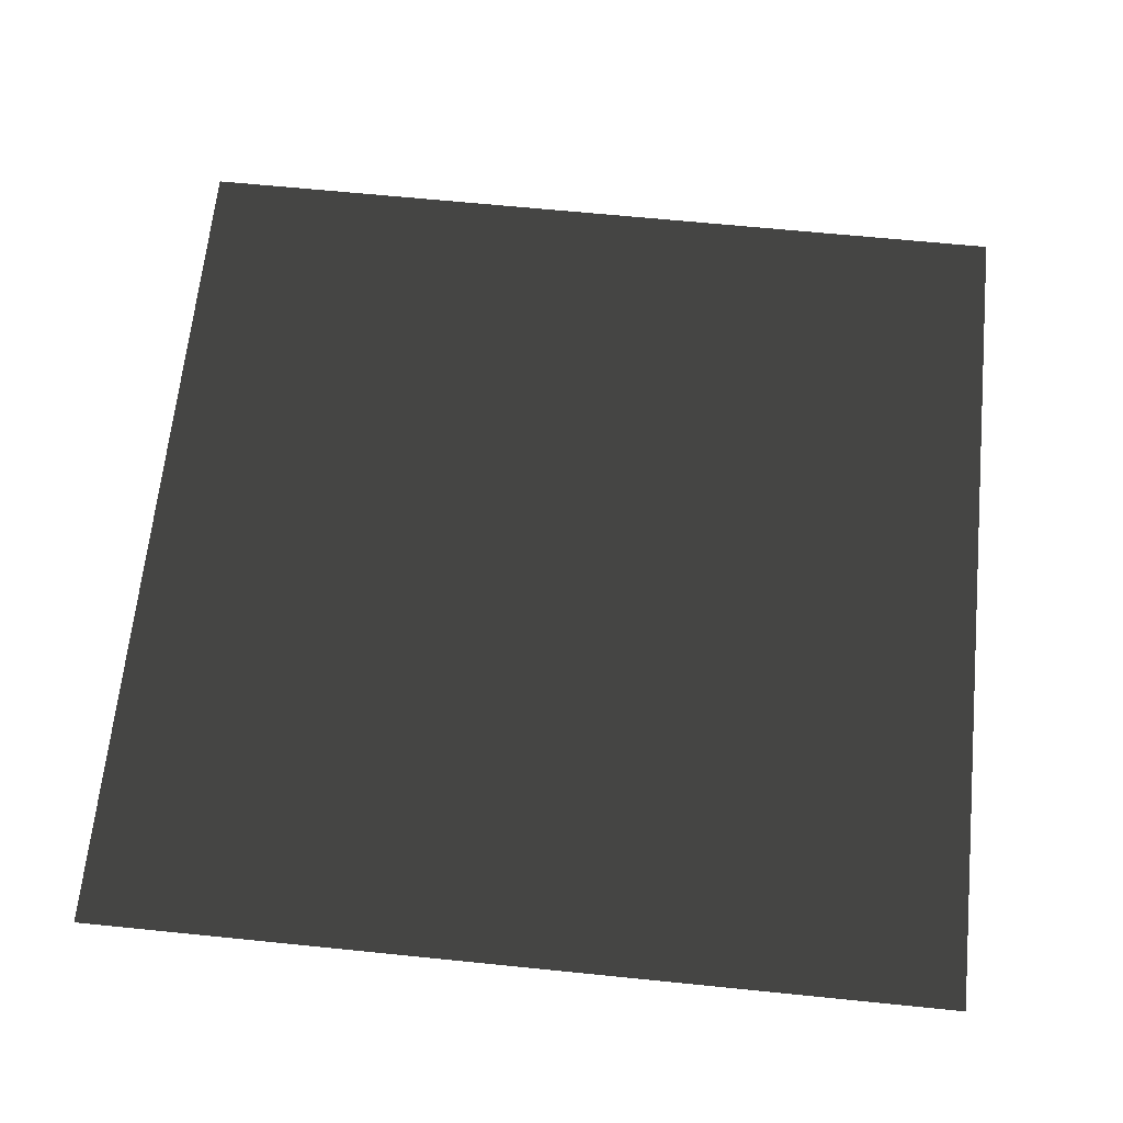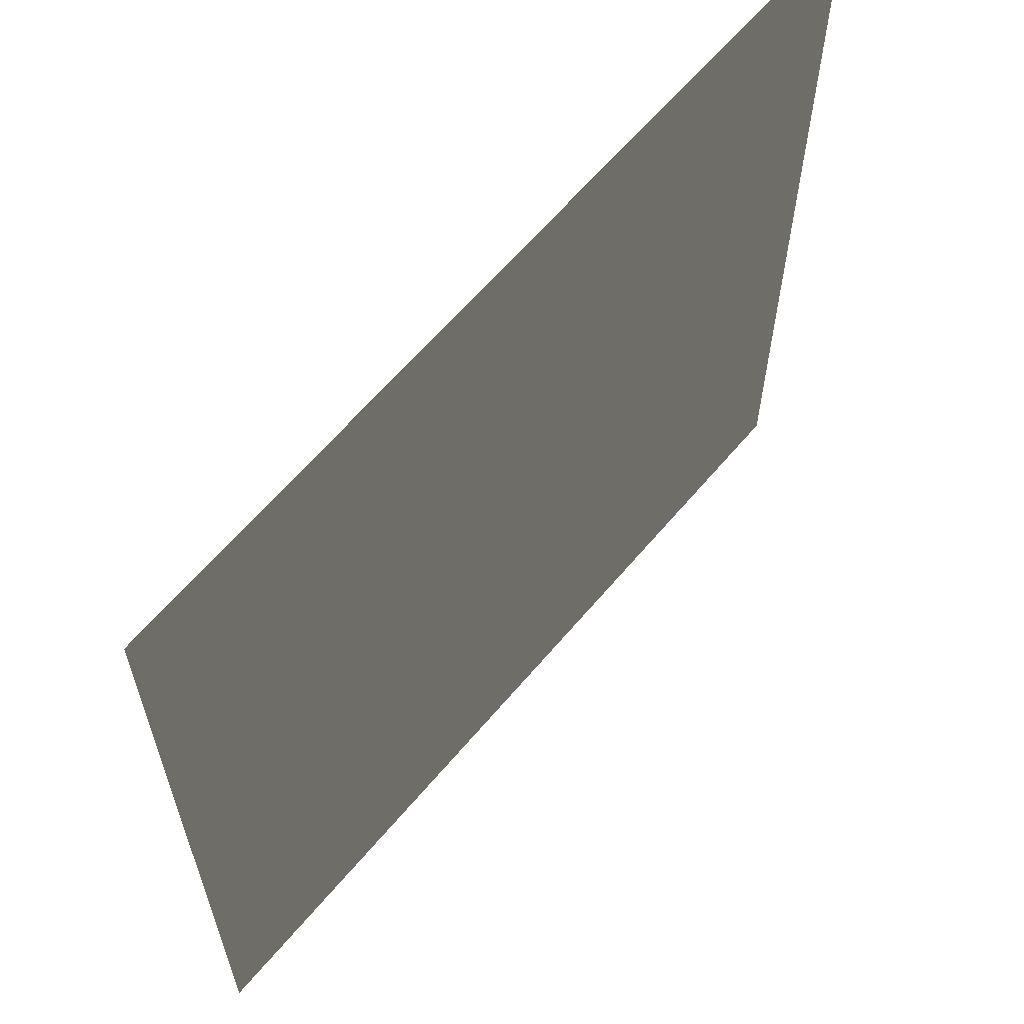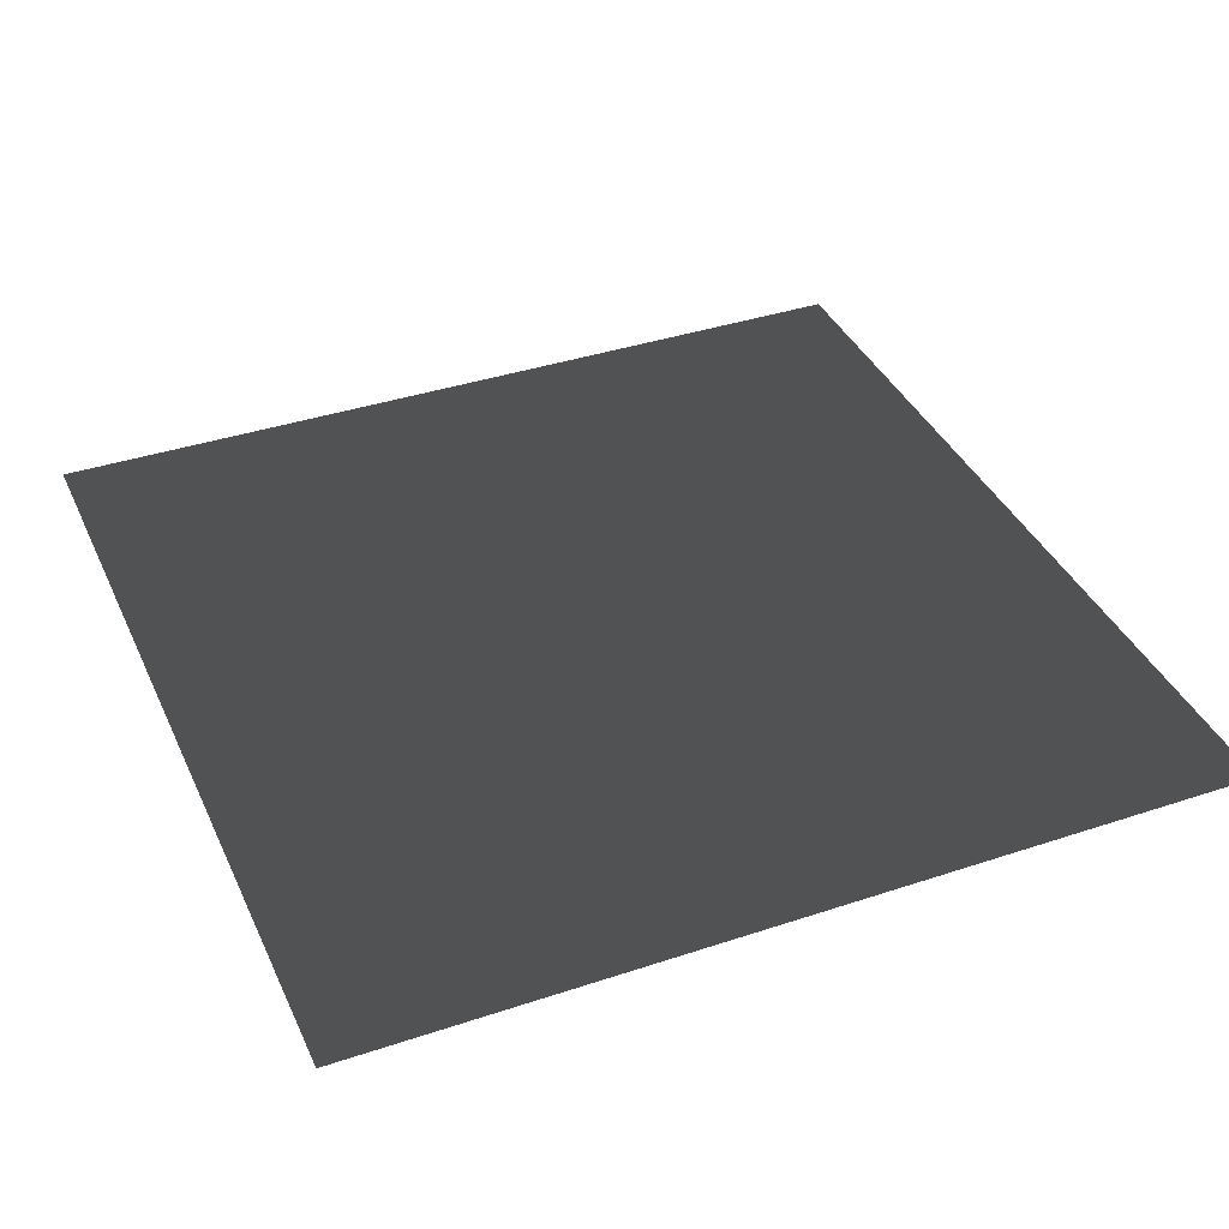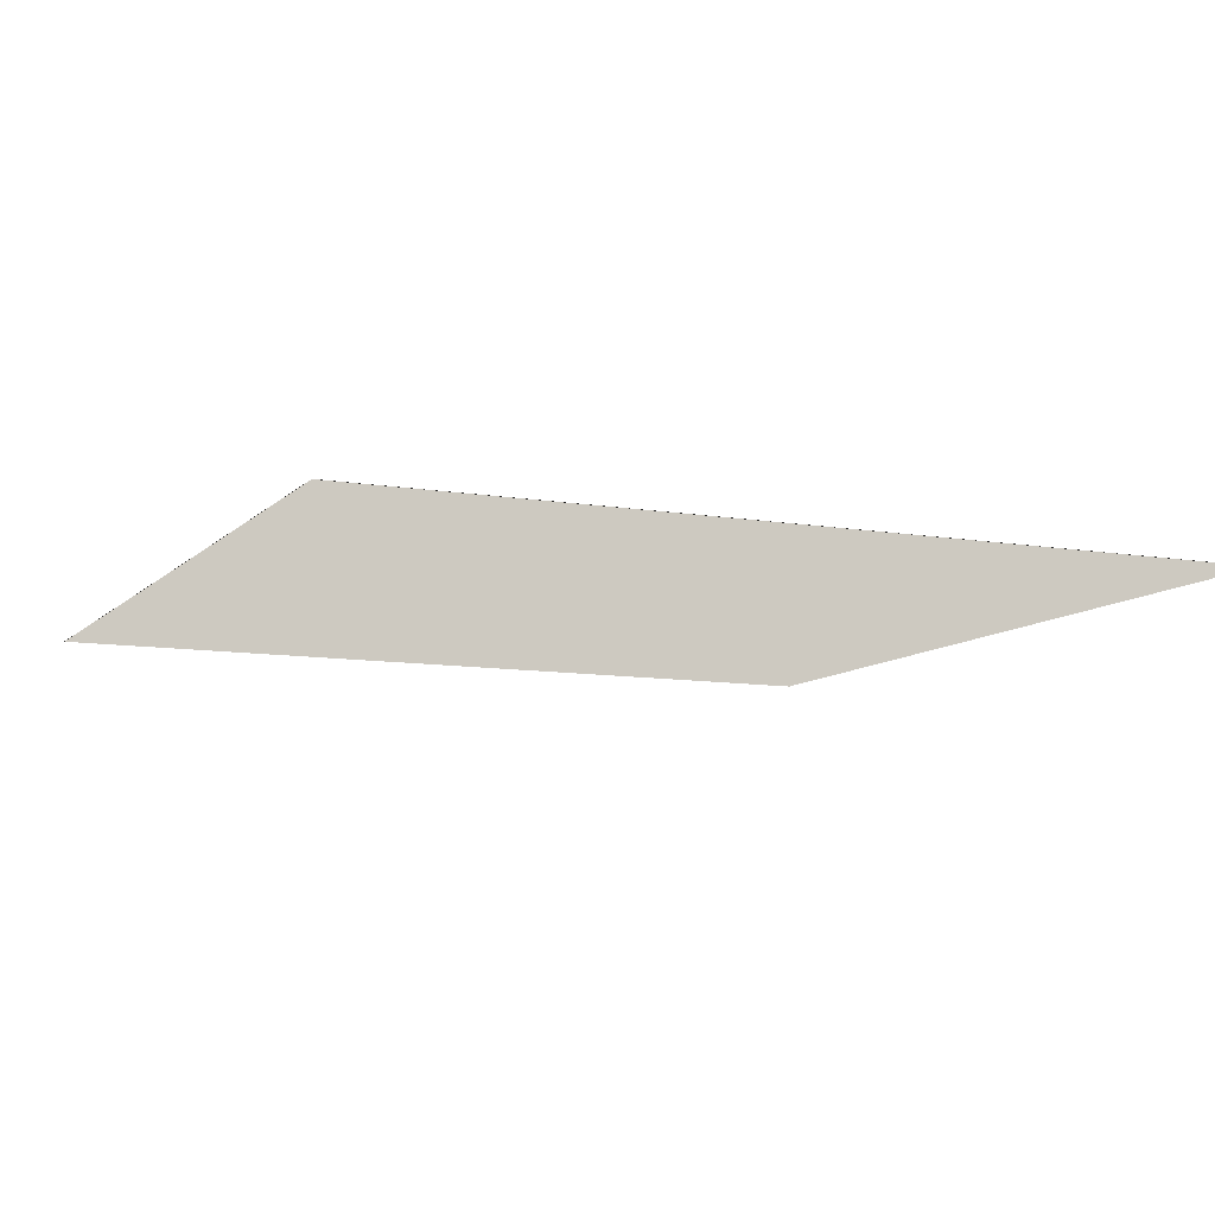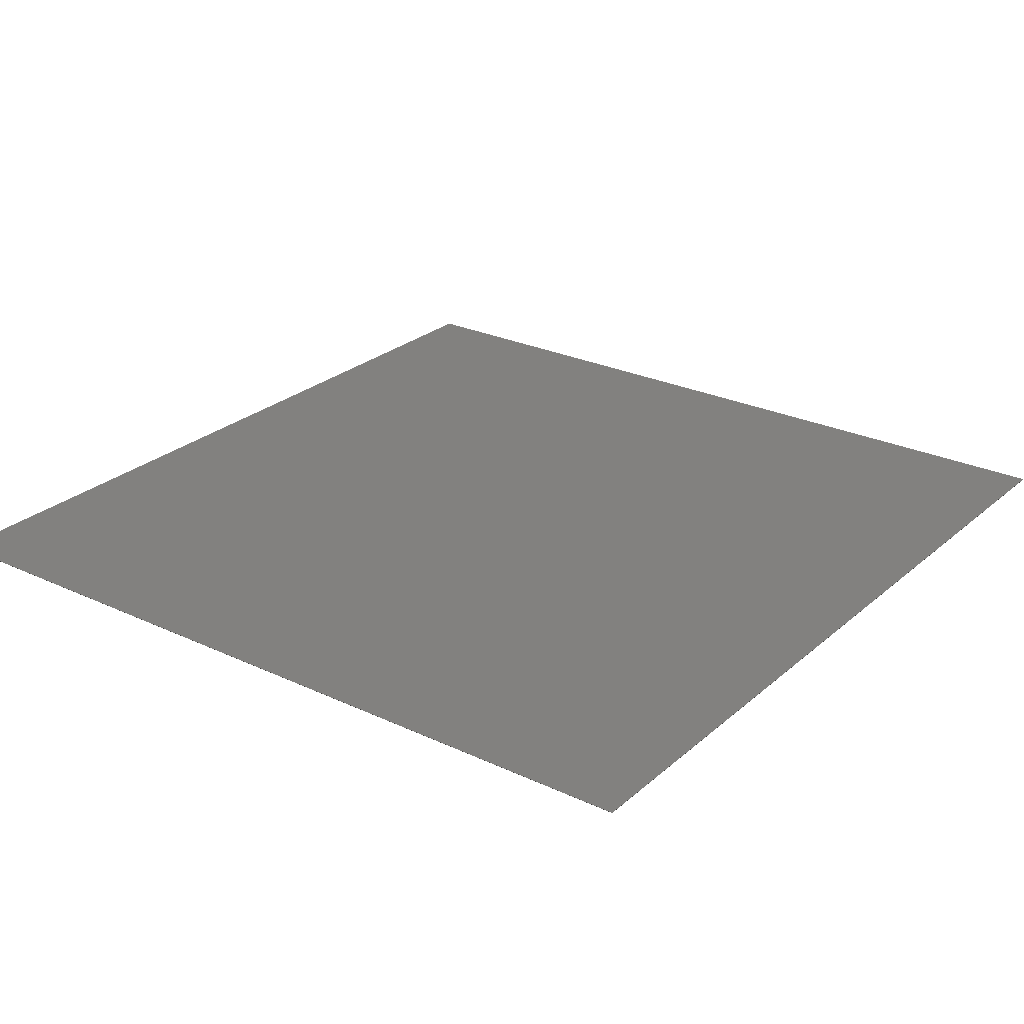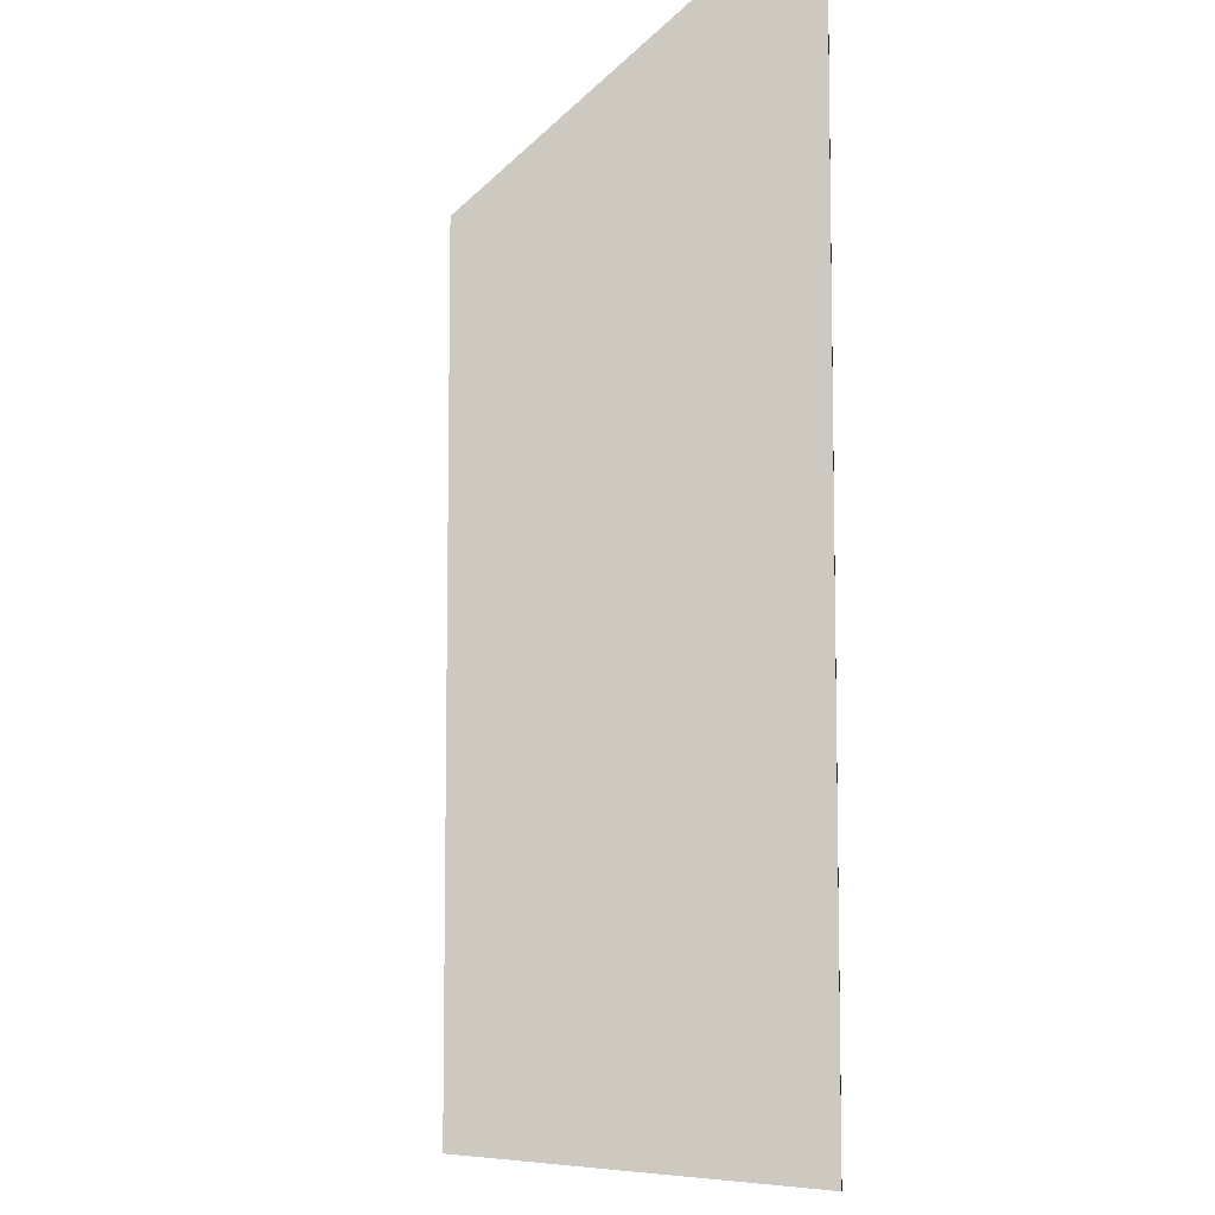
<metadata>
{"format":"obj","ext":"obj","renderer":"f3d","projection":"perspective","resolution":1024,"background":"white","views":[{"elev":65.2,"azim":-174.2,"up":"+Z"},{"elev":63.0,"azim":130.1,"up":"+Y"},{"elev":38.4,"azim":-22.8,"up":"+Z"},{"elev":-9.5,"azim":-114.2,"up":"+Z"},{"elev":26.0,"azim":-143.3,"up":"+Z"},{"elev":-8.6,"azim":-109.9,"up":"+Y"}]}
</metadata>
<code>
g
v  1 1 0.000333
v  -1 1 0.000333
v  1 -1 0.000333
v  1 -1 0.000333
v  -1 1 0.000333
v  -1 -1 0.000333
v  -1 1 0.000714
v  1 1 0.000714
v  -1 -1 0.000714
v  -1 -1 0.000714
v  1 1 0.000714
v  1 -1 0.000714
g Mesh_0894.rip
f 1 2 3
f 4 5 6
f 7 8 9
f 10 11 12
g

</code>
